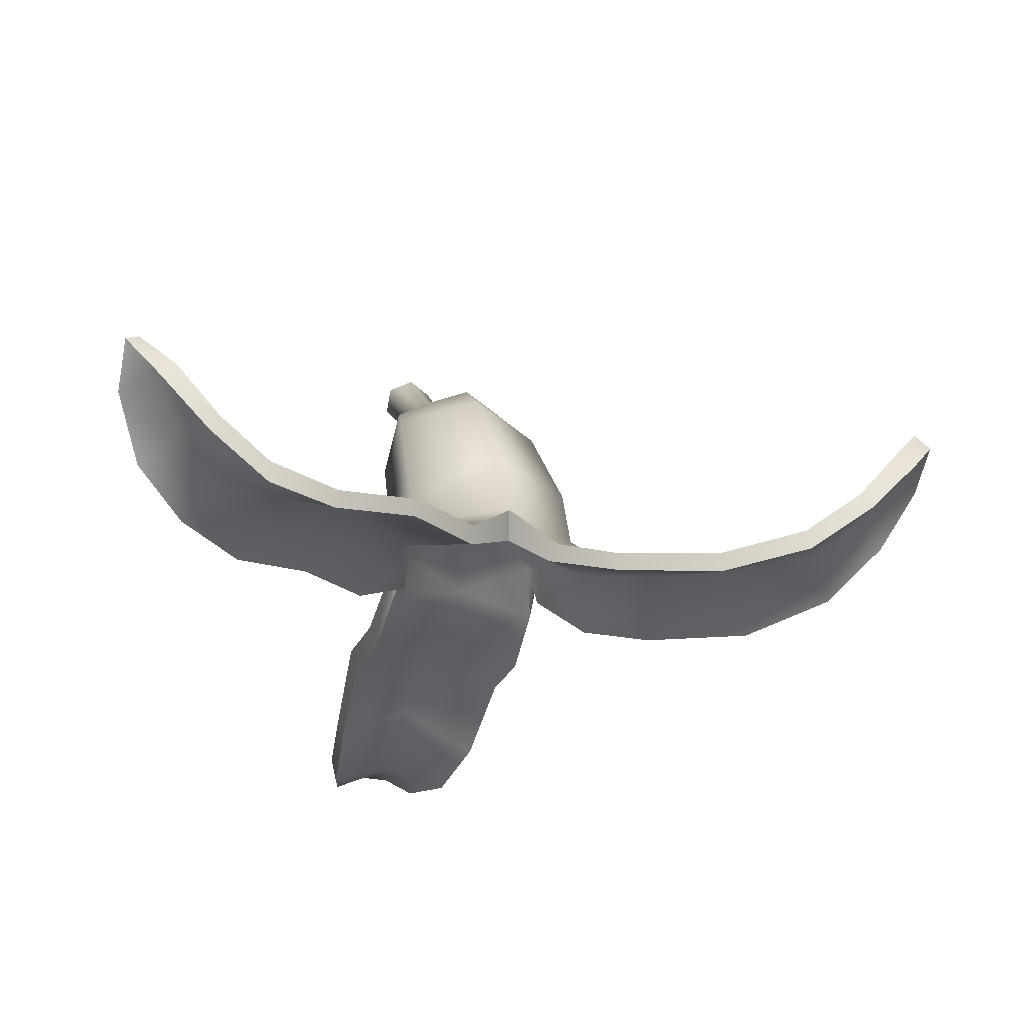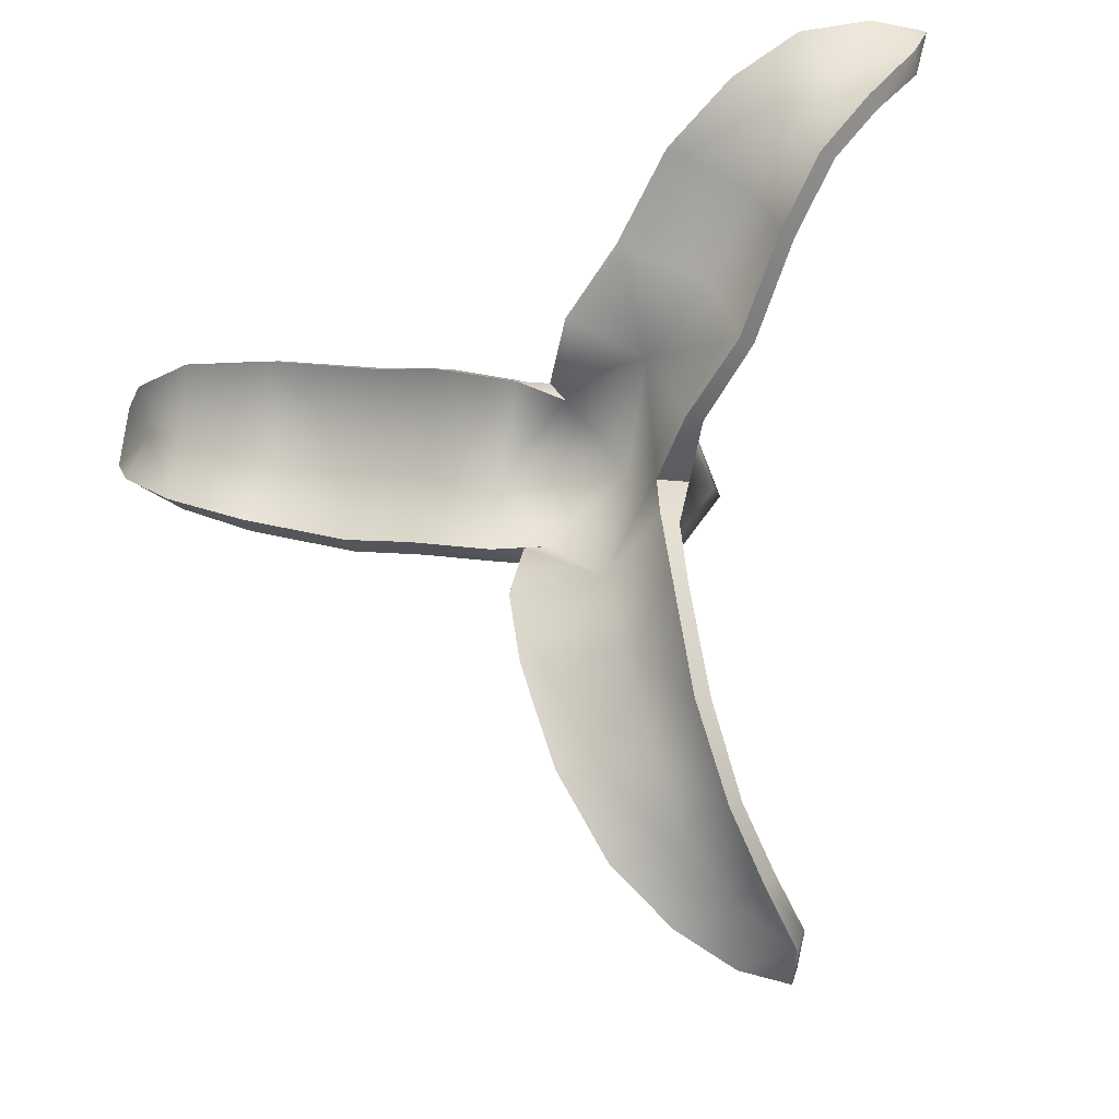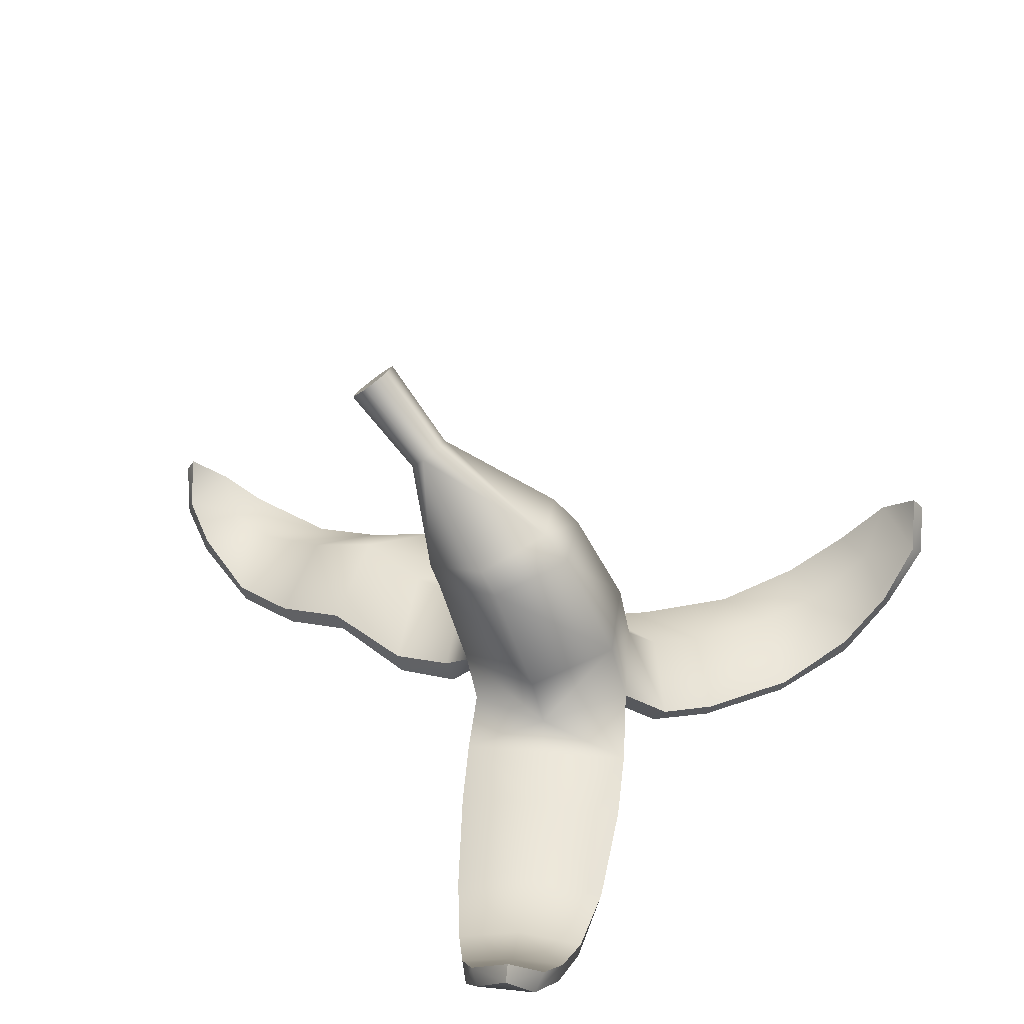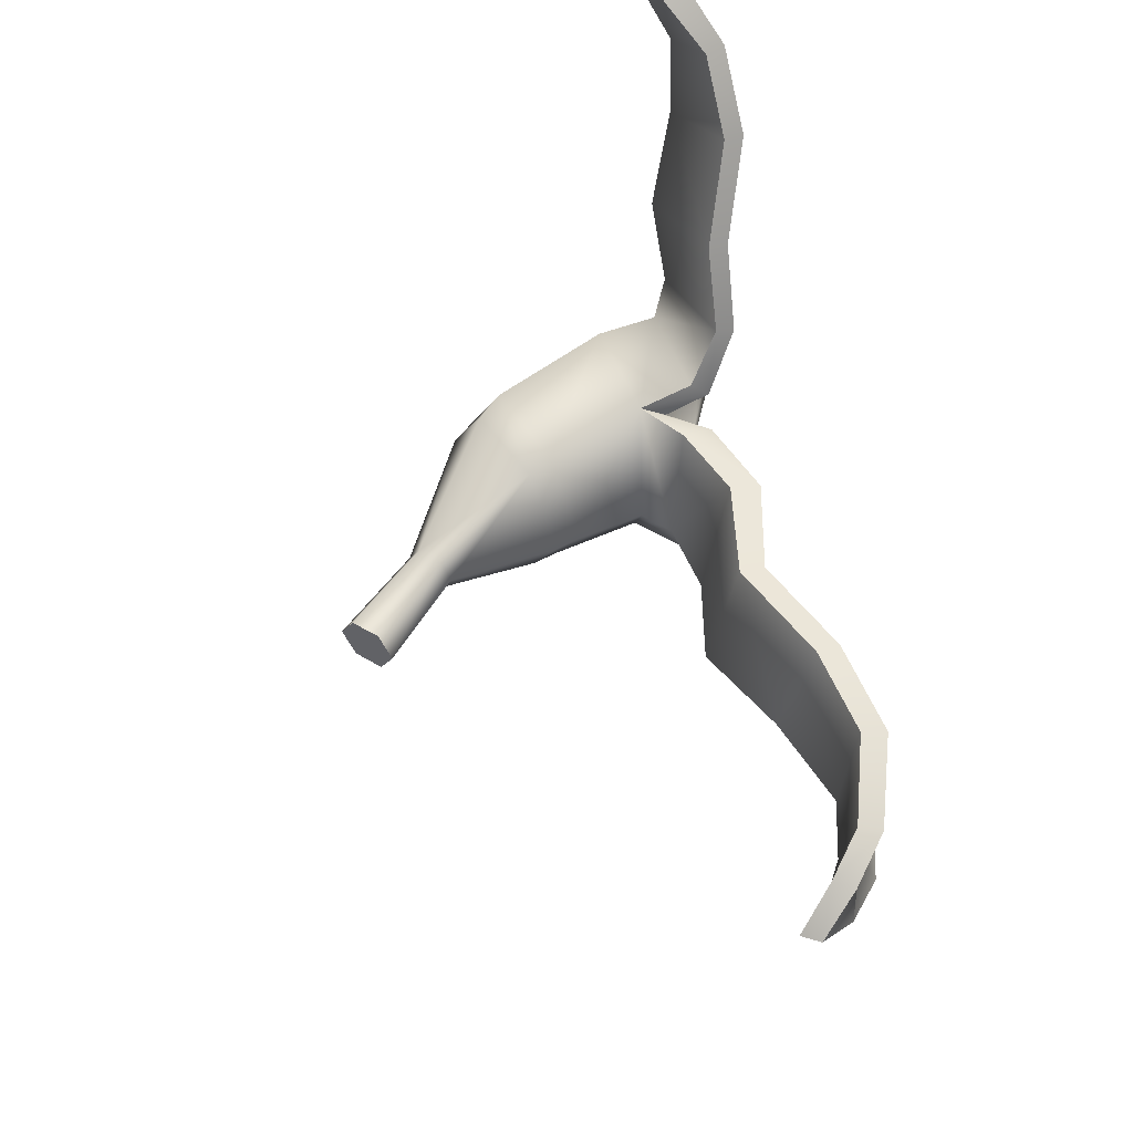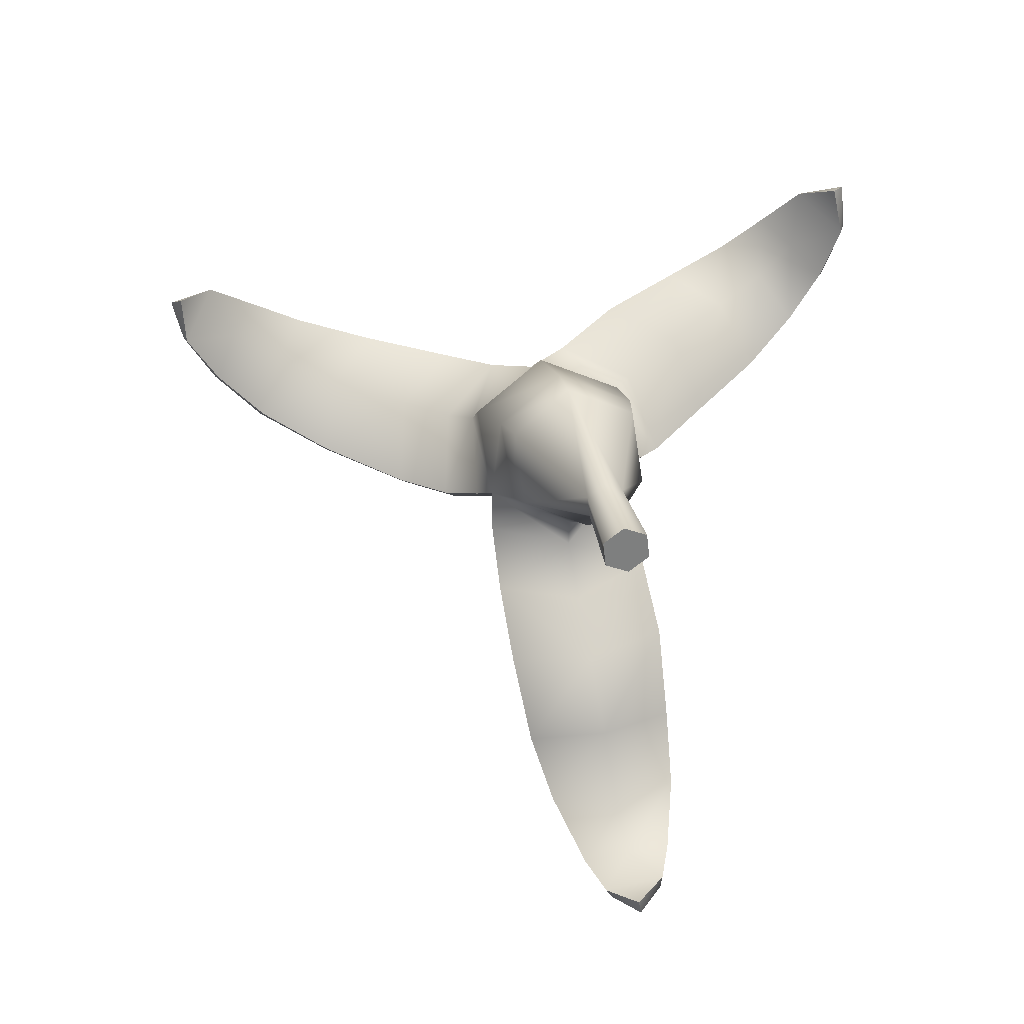
<metadata>
{"format":"obj","ext":"obj","renderer":"f3d","projection":"perspective","resolution":1024,"background":"white","views":[{"elev":-29.7,"azim":84.6,"up":"+Y"},{"elev":-12.0,"azim":33.2,"up":"+Z"},{"elev":41.1,"azim":47.7,"up":"+Y"},{"elev":65.8,"azim":-101.6,"up":"+Z"},{"elev":75.6,"azim":-89.8,"up":"+Y"}]}
</metadata>
<code>
v 2.014 1.458 1.298
v 3.221 0.752 0.3794
v 2.567 1.457 -0.2817
v 2.418 1.214 1.705
v 1.053 0.7456 2.297
v 3.244 1.264 2.619
v 1.944 0.7035 3.234
v 4.139 0.8195 3.653
v 3.057 0.2681 4.327
v 4.834 0.6832 4.497
v 4.022 0.3632 5.15
v 5.377 1.04 5.132
v 4.772 0.9186 5.725
v 5.424 1.688 6.084
v 1.453 1.506 -1.47
v 2.33 2.605 -0.1031
v 2.567 1.457 -0.2817
v 1.276 2.526 -1.354
v -0.297 2.205 -1.061
v 0.565 4.107 -0.8802
v -0.7584 3.57 -0.6249
v 0.2088 4.583 -0.6108
v -0.9512 3.976 -0.4251
v -1.323 5.775 0.6918
v -1.582 5.503 0.7343
v -2.46 6.947 0.923
v -2.769 6.622 0.9766
v 1.07 0.4572 2.191
v 1.053 0.7456 2.297
v 0.4742 0.9468 1.409
v 1.944 0.7035 3.234
v 2 0.3945 3.152
v 3.057 0.2681 4.327
v 3.126 -0.04159 4.255
v 4.022 0.3632 5.15
v 4.143 0.06109 5.135
v 4.772 0.9186 5.725
v 4.97 0.5777 5.827
v 5.424 1.688 6.084
v 5.656 1.491 6.167
v 3.944 1.028 -6.236
v 3.183 1.386 -6.389
v 3.959 1.89 -7.056
v 2.876 0.6632 -5.497
v 3.819 0.2824 -5.196
v 2.443 0.5685 -4.233
v 3.496 -0.05492 -3.724
v 1.942 0.6226 -2.78
v 3.07 0.1179 -2.041
v 1.52 0.7893 -1.689
v 2.687 0.4315 -0.9576
v 2.276 1.018 -0.2957
v 4.97 0.5777 5.827
v 5.404 0.8646 5.15
v 5.656 1.491 6.167
v 4.844 0.4186 4.494
v 4.143 0.06109 5.135
v 4.095 0.6304 3.601
v 3.126 -0.04159 4.255
v 3.179 1.042 2.544
v 2 0.3945 3.152
v 2.179 0.8996 1.5
v 1.07 0.4572 2.191
v 0.4742 0.9468 1.409
v 2.823 2.231 -7.189
v 3.96 2.13 -6.778
v 3.474 2.795 -7.256
v 3.152 1.641 -6.36
v 2.329 1.417 -6.643
v 2.85 0.9533 -5.501
v 1.784 0.6806 -5.798
v 2.464 0.745 -4.299
v 1.175 0.2514 -4.535
v 1.981 0.8028 -2.905
v 0.4628 0.3894 -2.961
v 3.976 1.255 -6.04
v 3.96 2.13 -6.778
v 3.851 0.5929 -5.115
v 3.588 0.2355 -3.698
v 3.16 0.3887 -2.032
v 2.857 0.6781 -1.081
v 2.457 1.085 -6.762
v 2.991 1.922 -7.304
v 1.891 0.3102 -5.893
v 1.251 -0.09044 -4.557
v 0.5186 0.1037 -2.943
v 6.275 1.661 5.25
v 5.424 1.688 6.084
v 6.09 2.262 5.888
v 5.987 0.9483 4.546
v 5.588 0.3989 3.735
v 4.989 0.2853 2.656
v 6.021 0.6469 4.668
v 6.361 1.459 5.532
v 5.544 0.0549 3.738
v 4.929 0.001727 2.704
v 4.008 0.4316 1.397
v -4.386 0.5358 2.435
v -2.836 0.9027 2.148
v -2.877 1.294 2.26
v -4.308 0.1653 2.331
v -5.718 0.2423 2.527
v -5.759 -0.1545 2.431
v -7.02 0.6005 2.411
v -7.142 0.2558 2.376
v -7.677 1.124 2.27
v -7.841 0.803 2.244
v -0.2113 1.065 1.577
v -0.8407 1.612 0.3228
v 0.2957 1.66 1.335
v -2.035 1.401 0.5755
v -1.406 0.6088 1.855
v -3.423 1.682 0.8652
v -2.836 0.9027 2.148
v -4.308 0.1653 2.331
v -1.228 1.879 0.4532
v -0.2693 1.519 1.676
v 0.3133 2.055 1.667
v -1.399 1.073 1.955
v -2.291 1.66 0.6471
v -3.532 1.882 0.8766
v -1.966 1.1 -0.8967
v -3.448 1.312 -0.6311
v 0.7868 2.609 0.3365
v -0.1092 1.796 -0.8609
v -0.6976 1.093 -0.966
v 1.453 1.506 -1.47
v 1.65 1.056 -1.98
v 0.12 0.6658 -2.025
v 2.33 2.605 -0.1031
v 2.014 1.458 1.298
v 2.567 1.457 -0.2817
v 1.833 2.367 1.422
v 1.015 4.104 1.572
v -0.296 3.575 1.771
v -0.5036 3.928 1.795
v -7.331 0.5983 0.7958
v -8.026 0.803 1.292
v -7.931 1.067 1.185
v -7.372 0.2635 0.8625
v -6.057 0.2256 0.1676
v -6.138 -0.09825 0.2882
v -4.916 0.5503 -0.2673
v -1.184 5.748 1.328
v -1.442 5.476 1.375
v 0.6749 4.463 1.595
v 1.426 4.367 0.2294
v -0.9512 3.976 -0.4251
v -1.64 5.355 1.077
v -1.317 3.679 0.7691
v -1.169 3.309 0.6736
v -0.296 3.575 1.771
v 0.3133 2.055 1.667
v -8.026 0.803 1.292
v -7.841 0.803 2.244
v -8.372 1.383 1.828
v -7.153 0.5721 1.626
v -7.372 0.2635 0.8625
v -6.138 -0.09825 0.2882
v -1.85 0.6218 -0.8006
v -1.966 1.1 -0.8967
v -0.6976 1.093 -0.966
v -3.448 1.312 -0.6311
v -3.279 0.8501 -0.5514
v -4.747 0.1216 -0.183
v -7.142 0.2558 2.376
v -7.841 0.803 2.244
v -6.266 0.2946 1.441
v -4.747 0.1216 -0.183
v -4.89 1.151 1.172
v -4.386 0.5358 2.435
v -2.877 1.294 2.26
v -6.283 0.631 1.425
v -6.057 0.2256 0.1676
v -7.331 0.5983 0.7958
v -2.841 6.443 1.385
v -1.442 5.476 1.375
v -2.603 6.589 1.74
v -7.187 0.8446 1.621
v -7.931 1.067 1.185
v -5.718 0.2423 2.527
v -3.279 0.8501 -0.5514
v -4.781 0.9266 1.13
v -5.759 -0.1545 2.431
v -2.294 6.914 1.687
v -1.123 5.899 0.9874
v -2.222 7.093 1.278
v -2.603 6.589 1.74
v -4.916 0.5503 -0.2673
v -0.7584 3.57 -0.6249
v -0.8877 2.268 0.4635
v -1.228 1.879 0.4532
v 0.3133 2.055 1.667
v 0.2957 1.66 1.335
v 0.5538 1.216 1.649
v -0.297 2.205 -1.061
v -0.1092 1.796 -0.8609
v -0.8606 1.559 -1.053
v -0.8606 1.559 -1.053
v -0.297 2.205 -1.061
v -1.85 0.6218 -0.8006
v 1.008 4.828 0.3716
v -1.123 5.899 0.9874
v 1.426 4.367 0.2294
v 4.088 0.7113 1.375
v -0.05948 1.056 -1.03
v 0.1196 0.4053 -1.855
v -0.297 2.205 -1.061
v -0.05948 1.056 -1.03
v -0.1092 1.796 -0.8609
v -0.06231 1.282 -1.371
v -7.677 1.124 2.27
v -8.203 1.662 1.78
v -7.02 0.6005 2.411
v -7.677 1.124 2.27
v 2.823 2.231 -7.189
v 3.536 2.518 -7.493
v 2.991 1.922 -7.304
v 3.474 2.795 -7.256
v -0.2693 1.519 1.676
v -1.406 0.6088 1.855
v -0.2113 1.065 1.577
v -1.399 1.073 1.955
v 3.536 2.518 -7.493
v 3.96 2.13 -6.778
v 3.959 1.89 -7.056
v 3.474 2.795 -7.256
v 0.1196 0.4053 -1.855
v 0.12 0.6658 -2.025
v 0.5186 0.1037 -2.943
v 0.4628 0.3894 -2.961
v 2.991 1.922 -7.304
v 2.329 1.417 -6.643
v 2.823 2.231 -7.189
v 2.457 1.085 -6.762
v 3.96 2.13 -6.778
v 3.944 1.028 -6.236
v 3.959 1.89 -7.056
v 3.976 1.255 -6.04
v 1.784 0.6806 -5.798
v 1.891 0.3102 -5.893
v 1.175 0.2514 -4.535
v 1.251 -0.09044 -4.557
v 2.276 1.018 -0.2957
v 2.857 0.6781 -1.081
v 2.567 1.457 -0.2817
v 2.687 0.4315 -0.9576
v 3.16 0.3887 -2.032
v 3.07 0.1179 -2.041
v 3.588 0.2355 -3.698
v 3.496 -0.05492 -3.724
v 3.851 0.5929 -5.115
v 3.819 0.2824 -5.196
v -7.677 1.124 2.27
v -8.372 1.383 1.828
v -7.841 0.803 2.244
v -8.203 1.662 1.78
v 6.361 1.459 5.532
v 5.987 0.9483 4.546
v 6.275 1.661 5.25
v 6.021 0.6469 4.668
v -8.372 1.383 1.828
v -7.931 1.067 1.185
v -8.026 0.803 1.292
v -8.203 1.662 1.78
v 5.588 0.3989 3.735
v 5.544 0.0549 3.738
v 4.989 0.2853 2.656
v 4.929 0.001727 2.704
v 5.424 1.688 6.084
v 6.252 2.105 6.074
v 6.09 2.262 5.888
v 5.656 1.491 6.167
v 4.008 0.4316 1.397
v 3.221 0.752 0.3794
v 4.088 0.7113 1.375
v 3.1 0.4595 0.3921
v 6.252 2.105 6.074
v 6.275 1.661 5.25
v 6.09 2.262 5.888
v 6.361 1.459 5.532
v 0.3133 2.055 1.667
v 0.2957 1.66 1.335
v 2.276 1.018 -0.2957
v 3.1 0.4595 0.3921
v 2.567 1.457 -0.2817
v 2.276 1.018 -0.2957
v -0.06231 1.282 -1.371
v 0.5538 1.216 1.649
v 1.008 4.828 0.3716
v 3.959 1.89 -7.056
v 3.536 2.518 -7.493
v -0.5036 3.928 1.795
v -2.222 7.093 1.278
v 5.656 1.491 6.167
v 6.252 2.105 6.074
v 0.3133 2.055 1.667
v -2.294 6.914 1.687
v -2.841 6.443 1.385
v -2.603 6.589 1.74
v -2.222 7.093 1.278
v -2.46 6.947 0.923
v -2.769 6.622 0.9766
g polygon0
f 1 2 3
f 1 4 2
f 5 4 1
f 5 6 4
f 7 6 5
f 7 8 6
f 9 8 7
f 9 10 8
f 11 10 9
f 11 12 10
f 13 12 11
f 13 14 12
f 15 16 17
f 15 18 16
f 19 18 15
f 19 20 18
f 21 20 19
f 21 22 20
f 23 22 21
f 23 24 22
f 25 24 23
f 25 26 24
f 27 26 25
f 28 29 30
f 28 31 29
f 32 31 28
f 32 33 31
f 34 33 32
f 34 35 33
f 36 35 34
f 36 37 35
f 38 37 36
f 38 39 37
f 40 39 38
f 41 42 43
f 41 44 42
f 45 44 41
f 45 46 44
f 47 46 45
f 47 48 46
f 49 48 47
f 49 50 48
f 51 50 49
f 51 52 50
f 53 54 55
f 53 56 54
f 57 56 53
f 57 58 56
f 59 58 57
f 59 60 58
f 61 60 59
f 61 62 60
f 63 62 61
f 63 64 62
f 65 66 67
f 65 68 66
f 69 68 65
f 69 70 68
f 71 70 69
f 71 72 70
f 73 72 71
f 73 74 72
f 75 74 73
f 68 76 77
f 68 78 76
f 70 78 68
f 70 79 78
f 72 79 70
f 72 80 79
f 74 80 72
f 74 81 80
f 42 82 83
f 42 84 82
f 44 84 42
f 44 85 84
f 46 85 44
f 46 86 85
f 48 86 46
f 48 50 86
f 87 88 89
f 87 12 88
f 90 12 87
f 90 10 12
f 91 10 90
f 91 8 10
f 92 8 91
f 92 6 8
f 54 93 94
f 54 95 93
f 56 95 54
f 56 96 95
f 58 96 56
f 58 97 96
f 60 97 58
f 60 62 97
f 98 99 100
f 98 101 99
f 102 101 98
f 102 103 101
f 104 103 102
f 104 105 103
f 106 105 104
f 106 107 105
f 108 109 110
f 108 111 109
f 112 111 108
f 112 113 111
f 114 113 112
f 114 115 113
f 116 117 118
f 116 119 117
f 120 119 116
f 120 121 119
f 122 121 120
f 122 123 121
f 110 62 64
f 110 124 62
f 109 124 110
f 109 125 124
f 126 125 109
f 81 127 3
f 81 128 127
f 74 128 81
f 74 129 128
f 75 129 74
f 130 131 132
f 130 133 131
f 134 133 130
f 134 135 133
f 136 135 134
f 137 138 139
f 137 140 138
f 141 140 137
f 141 142 140
f 143 142 141
f 136 144 145
f 136 146 144
f 134 146 136
f 134 147 146
f 130 147 134
f 148 149 25
f 148 150 149
f 151 150 148
f 151 152 150
f 153 152 151
f 154 155 156
f 154 157 155
f 158 157 154
f 158 159 157
f 160 161 162
f 160 163 161
f 164 163 160
f 164 165 163
f 157 166 167
f 157 168 166
f 159 168 157
f 159 169 168
f 170 171 172
f 170 173 171
f 174 173 170
f 174 175 173
f 176 177 178
f 176 149 177
f 27 149 176
f 27 25 149
f 179 175 180
f 179 173 175
f 181 173 179
f 181 171 173
f 113 182 111
f 113 183 182
f 115 183 113
f 115 184 183
f 183 169 182
f 183 168 169
f 184 168 183
f 184 166 168
f 185 186 187
f 185 144 186
f 188 144 185
f 188 145 144
f 121 172 119
f 121 170 172
f 189 170 121
f 189 174 170
f 190 151 148
f 190 191 151
f 19 191 190
f 19 192 191
f 30 193 194
f 30 195 193
f 29 195 30
f 162 196 197
f 162 198 196
f 161 198 162
f 116 122 120
f 116 199 122
f 200 199 116
f 111 126 109
f 111 201 126
f 182 201 111
f 202 24 203
f 202 22 24
f 20 22 202
f 204 20 202
f 204 18 20
f 16 18 204
f 6 2 4
f 6 205 2
f 92 205 6
f 206 50 125
f 206 207 50
f 208 209 210
f 208 211 209
f 212 180 213
f 212 179 180
f 214 179 215
f 214 181 179
f 216 217 218
f 216 219 217
f 220 221 222
f 220 223 221
f 224 225 226
f 224 227 225
f 211 228 209
f 211 229 228
f 229 230 228
f 229 231 230
f 223 99 221
f 223 100 99
f 232 233 234
f 232 235 233
f 236 237 238
f 236 239 237
f 235 240 233
f 235 241 240
f 241 242 240
f 241 243 242
f 231 243 230
f 231 242 243
f 244 245 246
f 244 247 245
f 247 248 245
f 247 249 248
f 249 250 248
f 249 251 250
f 251 252 250
f 251 253 252
f 165 143 163
f 165 142 143
f 254 255 256
f 254 257 255
f 258 259 260
f 258 261 259
f 262 263 264
f 262 265 263
f 261 266 259
f 261 267 266
f 267 268 266
f 267 269 268
f 270 271 272
f 270 273 271
f 274 275 276
f 274 277 275
f 253 239 252
f 253 237 239
f 278 279 280
f 278 281 279
f 282 222 283
f 282 220 222
f 284 62 124
f 284 285 62
f 286 277 287
f 286 275 277
f 129 127 128
f 129 288 127
f 1 289 5
f 1 118 289
f 144 290 186
f 144 146 290
f 269 276 268
f 269 274 276
f 291 83 292
f 291 42 83
f 149 293 177
f 149 150 293
f 294 24 26
f 294 203 24
f 295 94 296
f 295 54 94
f 133 297 131
f 133 135 297
f 124 50 52
f 124 125 50
f 153 191 192
f 153 151 191
f 298 299 300
f 298 301 299
f 302 299 301
f 302 303 299
f 200 127 288
f 50 207 86
f 123 189 121
f 62 285 97
f 147 290 146
f 152 293 150

</code>
